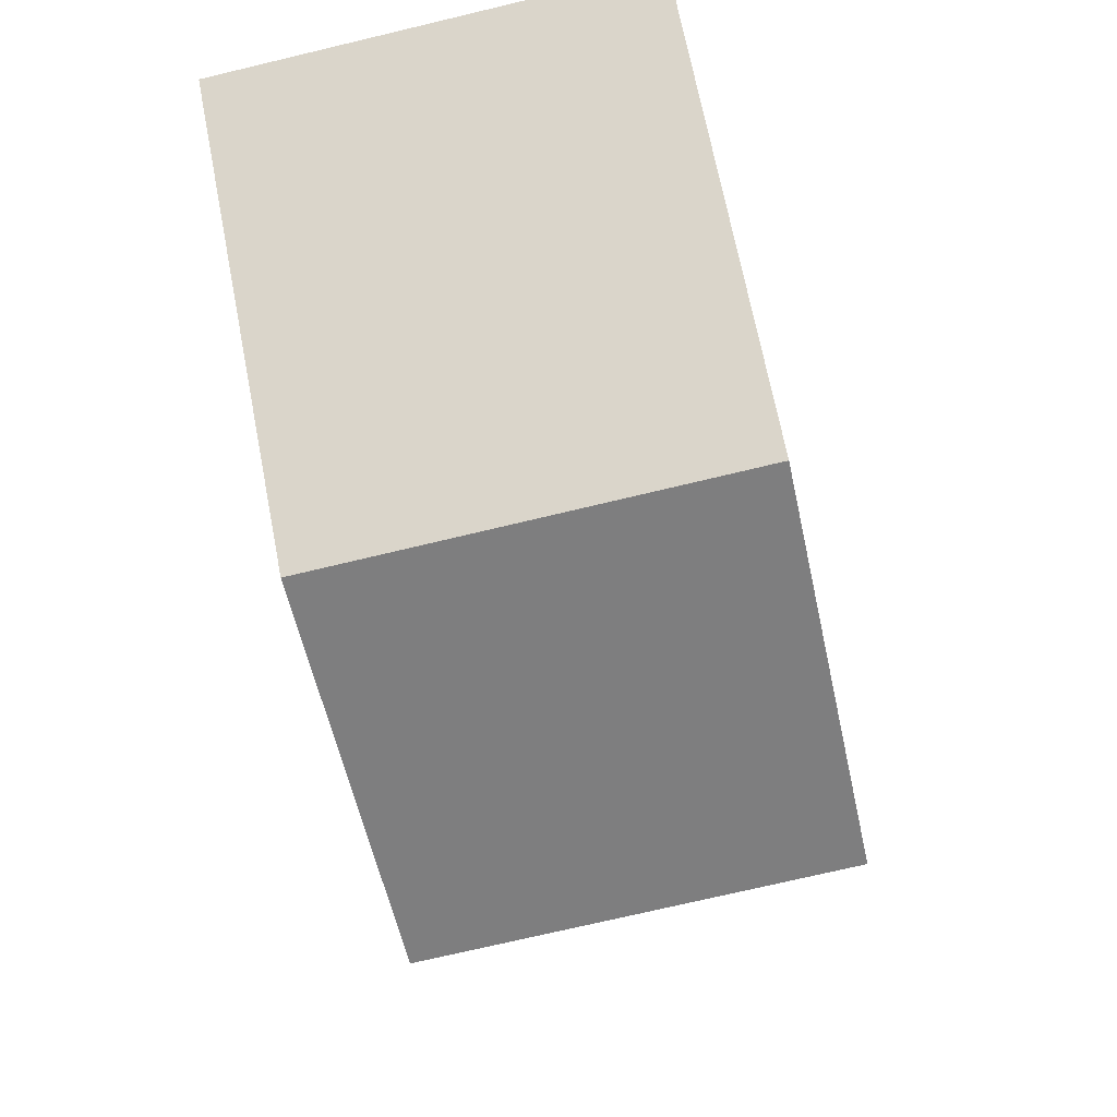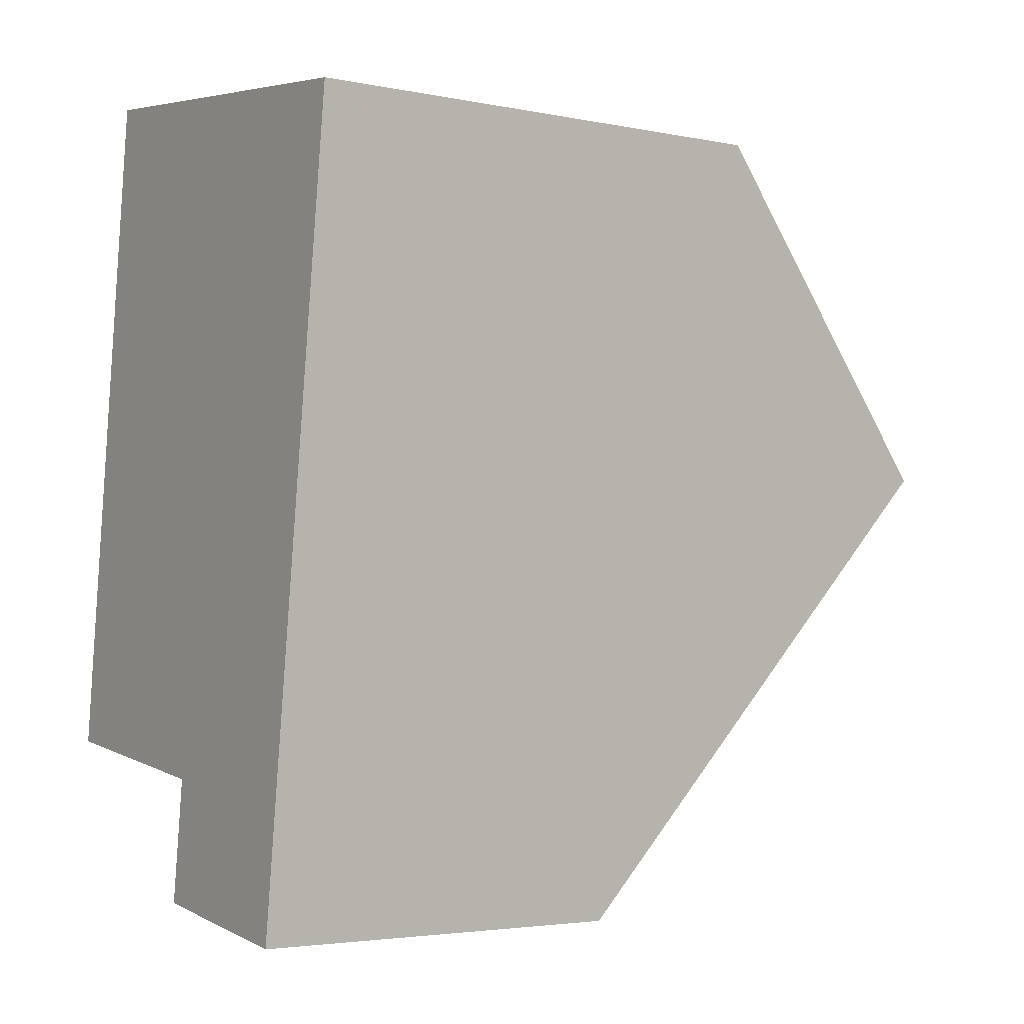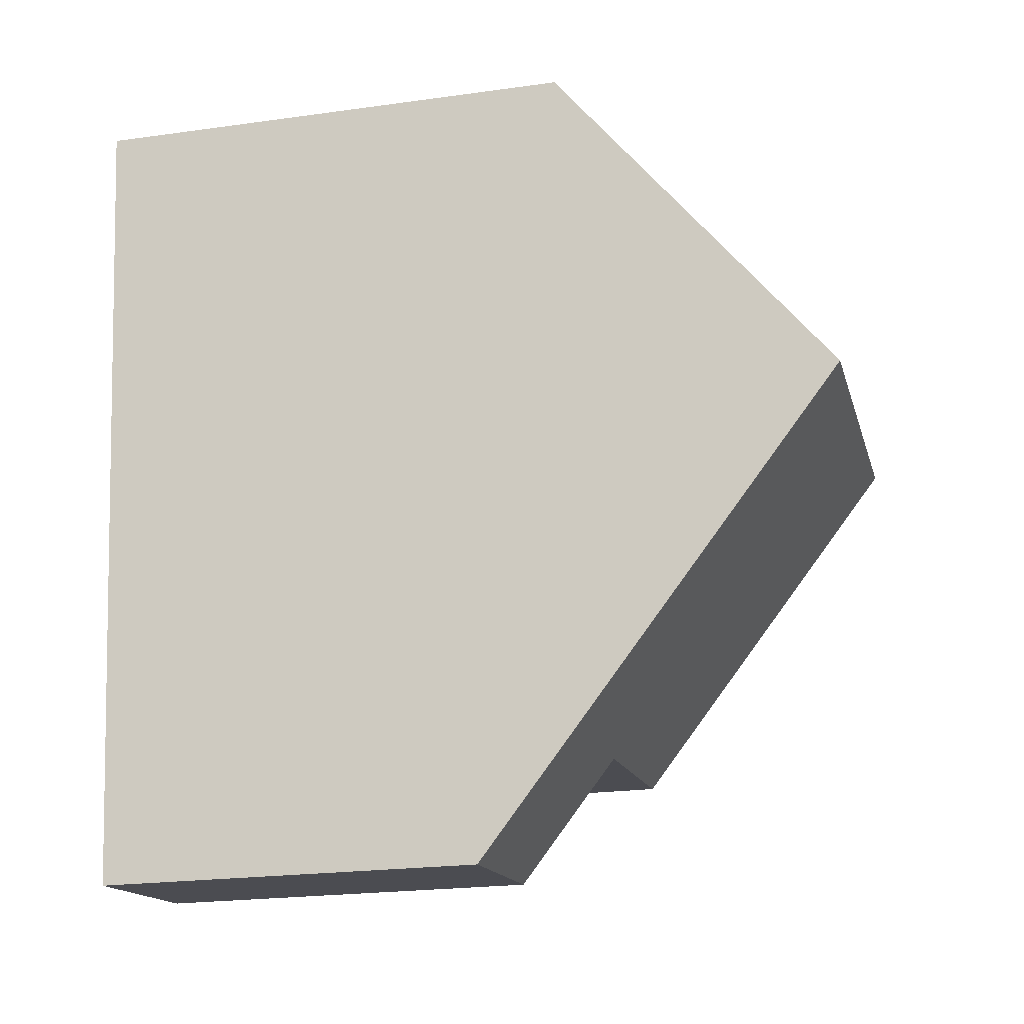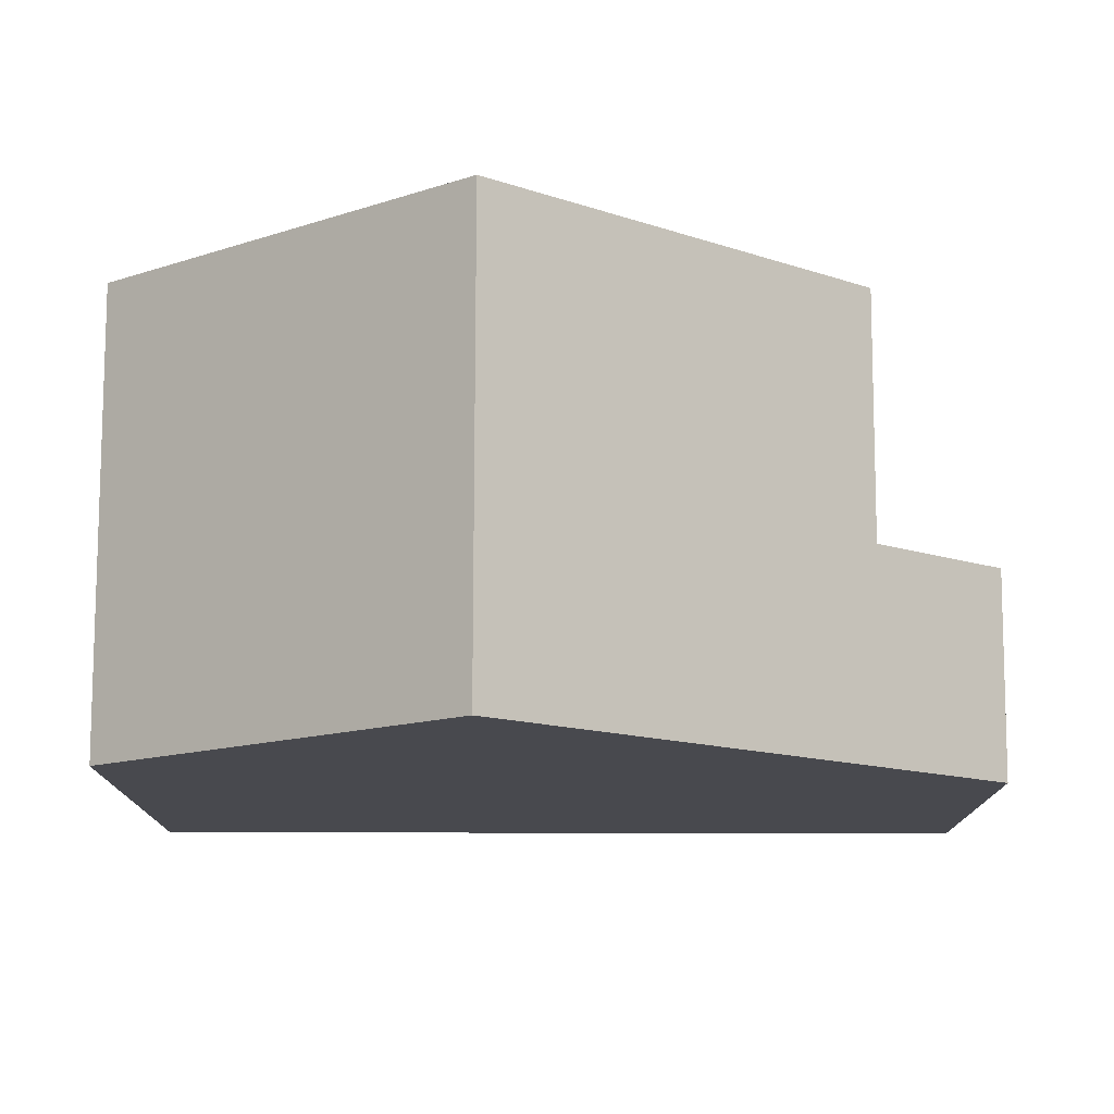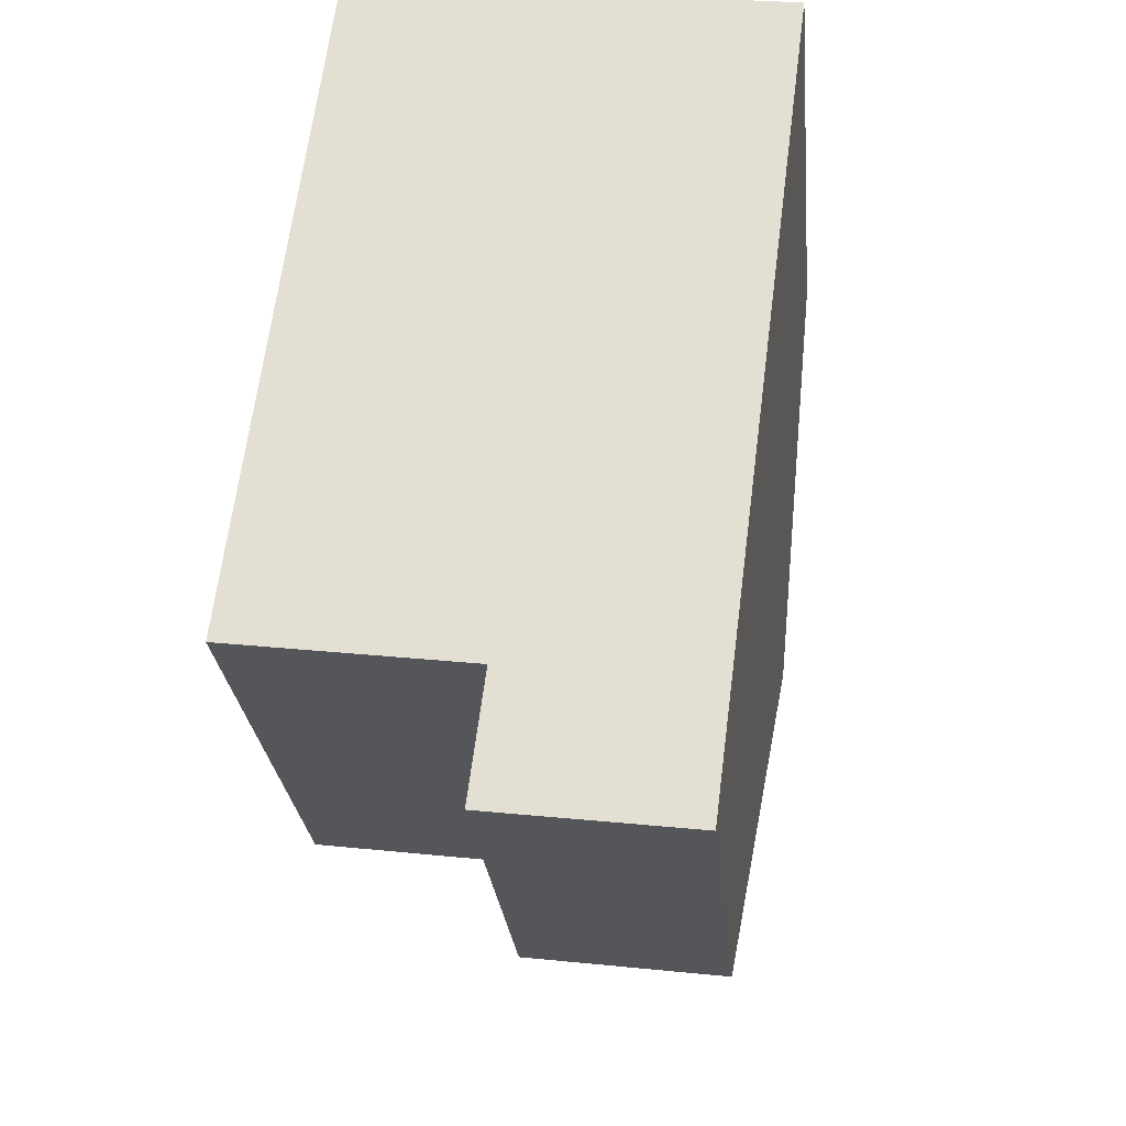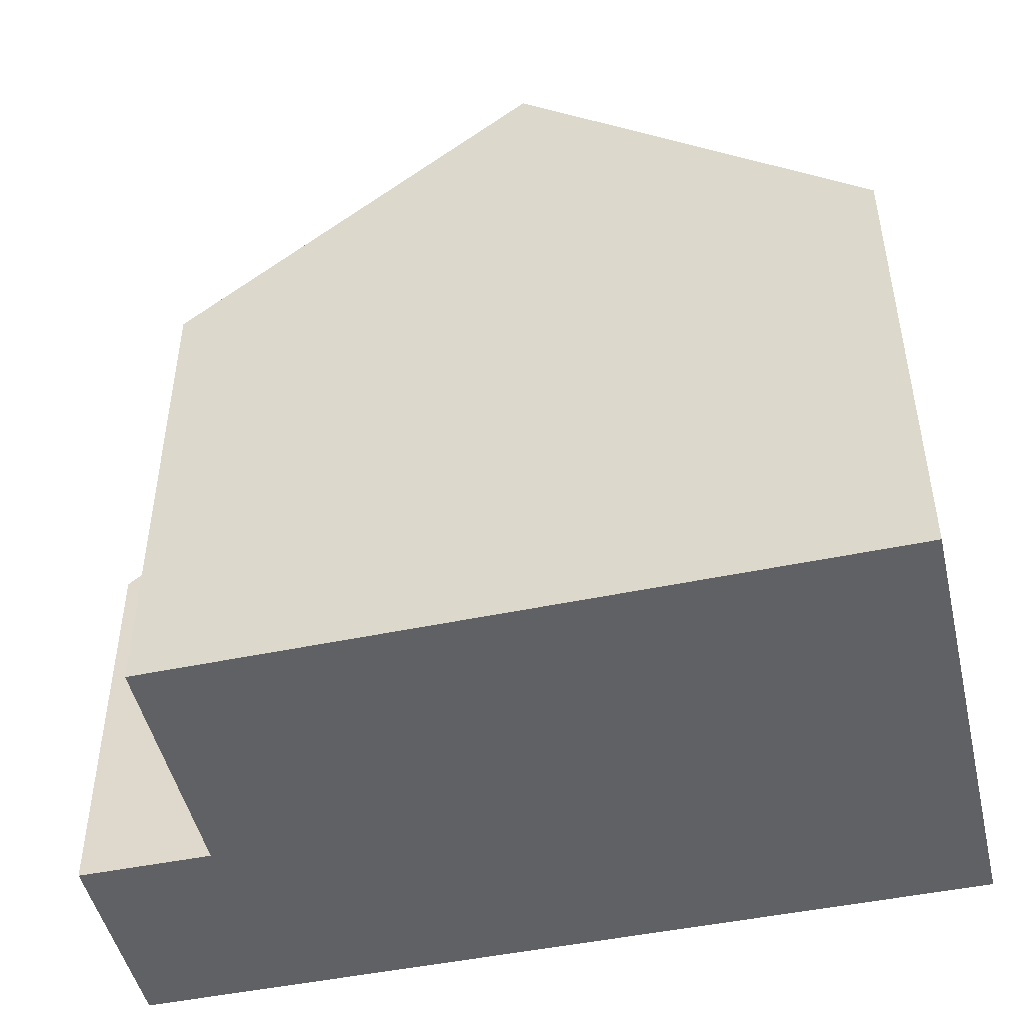
<metadata>
{"format":"obj","ext":"obj","renderer":"f3d","projection":"perspective","resolution":1024,"background":"white","views":[{"elev":69.7,"azim":-11.0,"up":"+Y"},{"elev":-3.5,"azim":-124.2,"up":"+Y"},{"elev":-22.5,"azim":-76.5,"up":"+Y"},{"elev":77.4,"azim":-82.6,"up":"+Z"},{"elev":-26.5,"azim":-174.6,"up":"+Y"},{"elev":-48.3,"azim":110.3,"up":"+Z"}]}
</metadata>
<code>
v -1268 -1148 5.619
v -1271 -1148 5.617
v -1271 -1150 4.447
v -1273 -1150 4.452
v -1274 -1141 5.661
v -1269 -1140 5.656
v -1269 -1144 8.838
v -1274 -1144 8.831
v -1269 -1148 5.619
v -1269 -1144 8.838
v -1273 -1150 4.452
v -1274 -1144 8.831
v -1273 -1149 5.515
v -1273 -1149 5.515
v -1271 -1148 5.517
v -1274 -1144 8.831
v -1269 -1144 8.838
v -1269 -1144 8.838
v -1270 -1140 5.656
v -1274 -1144 8.831
v -1274 -1141 5.661
v -1269 -1140 5.698
v -1270 -1140 5.698
v -1274 -1141 5.703
v -1274 -1141 5.703
v -1269 -1144 8.837
v -1269 -1148 5.619
v -1270 -1140 5.656
v -1270 -1140 5.698
v -1269 -1144 8.837
v -1269 -1146 6.813
v -1269 -1146 6.813
v -1274 -1147 6.81
v -1274 -1147 6.81
v -1269 -1146 6.813
v -1273 -1150 4.485
v -1271 -1150 4.487
v -1273 -1150 4.485
v -1271 -1150 4.447
v -1271 -1150 4.487
v -1271 -1148 5.517
v -1271 -1147 6.811
v -1272 -1140 5.701
v -1272 -1140 5.659
v -1272 -1144 8.834
v -1272 -1144 8.834
v -1269 -1148 5.619
v -1268 -1148 5.619
v -1268 -1148 0
v -1269 -1148 0
v -1271 -1148 5.517
v -1271 -1148 5.617
v -1271 -1148 0
v -1271 -1148 0
v -1271 -1150 4.447
v -1271 -1150 4.447
v -1271 -1150 0
v -1271 -1150 0
v -1273 -1150 4.485
v -1273 -1150 4.452
v -1273 -1150 0
v -1273 -1150 0
v -1274 -1141 5.661
v -1274 -1141 5.661
v -1274 -1141 0
v -1274 -1141 8.882e-16
v -1269 -1140 5.698
v -1269 -1140 5.656
v -1269 -1140 8.882e-16
v -1269 -1140 8.882e-16
v -1269 -1146 6.813
v -1269 -1144 8.838
v -1269 -1144 1.776e-15
v -1269 -1146 0
v -1269 -1148 5.619
v -1269 -1148 5.619
v -1269 -1148 0
v -1269 -1148 0
v -1273 -1150 4.452
v -1273 -1150 4.452
v -1273 -1150 0
v -1273 -1150 0
v -1274 -1147 6.81
v -1273 -1149 5.515
v -1273 -1149 0
v -1274 -1147 0
v -1271 -1150 4.487
v -1271 -1148 5.517
v -1271 -1148 0
v -1271 -1150 0
v -1274 -1141 5.703
v -1274 -1144 8.831
v -1274 -1144 0
v -1274 -1141 0
v -1269 -1140 5.656
v -1270 -1140 5.656
v -1270 -1140 0
v -1269 -1140 8.882e-16
v -1272 -1140 5.659
v -1274 -1141 5.661
v -1274 -1141 8.882e-16
v -1272 -1140 -8.882e-16
v -1269 -1144 8.838
v -1269 -1140 5.698
v -1269 -1140 8.882e-16
v -1269 -1144 1.776e-15
v -1274 -1141 5.661
v -1274 -1141 5.703
v -1274 -1141 0
v -1274 -1141 0
v -1271 -1148 5.617
v -1269 -1148 5.619
v -1269 -1148 0
v -1271 -1148 0
v -1270 -1140 5.656
v -1270 -1140 5.656
v -1270 -1140 0
v -1270 -1140 0
v -1268 -1148 5.619
v -1269 -1146 6.813
v -1269 -1146 0
v -1268 -1148 0
v -1274 -1144 8.831
v -1274 -1147 6.81
v -1274 -1147 0
v -1274 -1144 0
v -1271 -1150 4.447
v -1271 -1150 4.487
v -1271 -1150 0
v -1271 -1150 0
v -1273 -1149 5.515
v -1273 -1150 4.485
v -1273 -1150 0
v -1273 -1149 0
v -1273 -1150 4.452
v -1271 -1150 4.447
v -1271 -1150 0
v -1273 -1150 0
v -1270 -1140 5.656
v -1272 -1140 5.659
v -1272 -1140 -8.882e-16
v -1270 -1140 0
v -1268 -1148 0
v -1271 -1148 0
v -1271 -1150 0
v -1273 -1150 0
v -1274 -1141 0
v -1269 -1140 0
f 32 1 9 31
f 40 37 3 39
f 36 11 4 38
f 34 14 13 33
f 42 35 27 2 15 41
f 23 19 6 22
f 44 28 29 43
f 25 5 21 24
f 22 17 18 23
f 43 29 30 46
f 24 20 16 25
f 31 9 27 35
f 28 19 23 29
f 29 23 18 30
f 31 10 7 32
f 33 8 12 34
f 45 26 35 42
f 35 26 10 31
f 41 15 37 40
f 38 13 14 36
f 39 11 36 40
f 41 14 34 42
f 43 24 21 44
f 46 20 24 43
f 42 34 12 45
f 40 36 14 41
f 48 49 50 47
f 52 53 54 51
f 56 57 58 55
f 60 61 62 59
f 64 65 66 63
f 68 69 70 67
f 72 73 74 71
f 76 77 78 75
f 80 81 82 79
f 84 85 86 83
f 88 89 90 87
f 92 93 94 91
f 96 97 98 95
f 100 101 102 99
f 104 105 106 103
f 108 109 110 107
f 112 113 114 111
f 116 117 118 115
f 120 121 122 119
f 124 125 126 123
f 128 129 130 127
f 132 133 134 131
f 136 137 138 135
f 140 141 142 139
f 144 145 146 147 148 143

</code>
